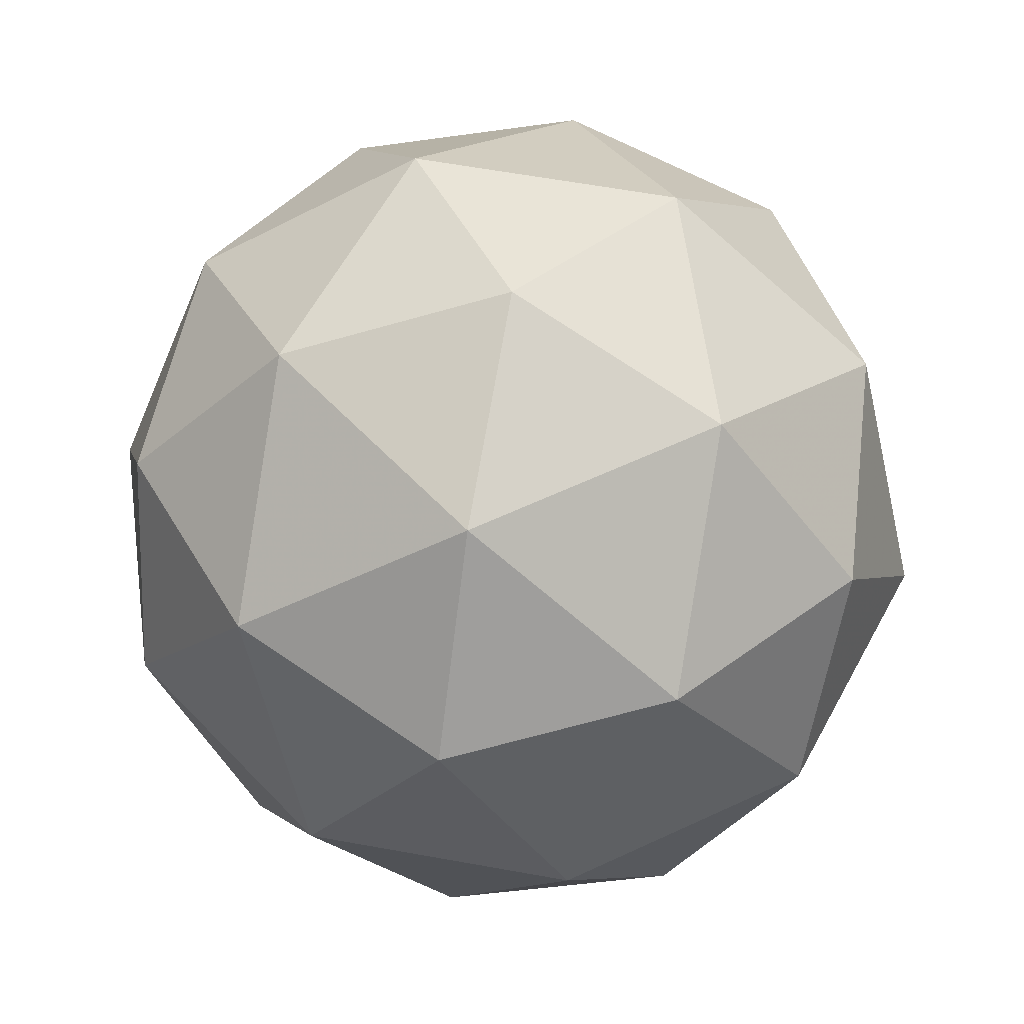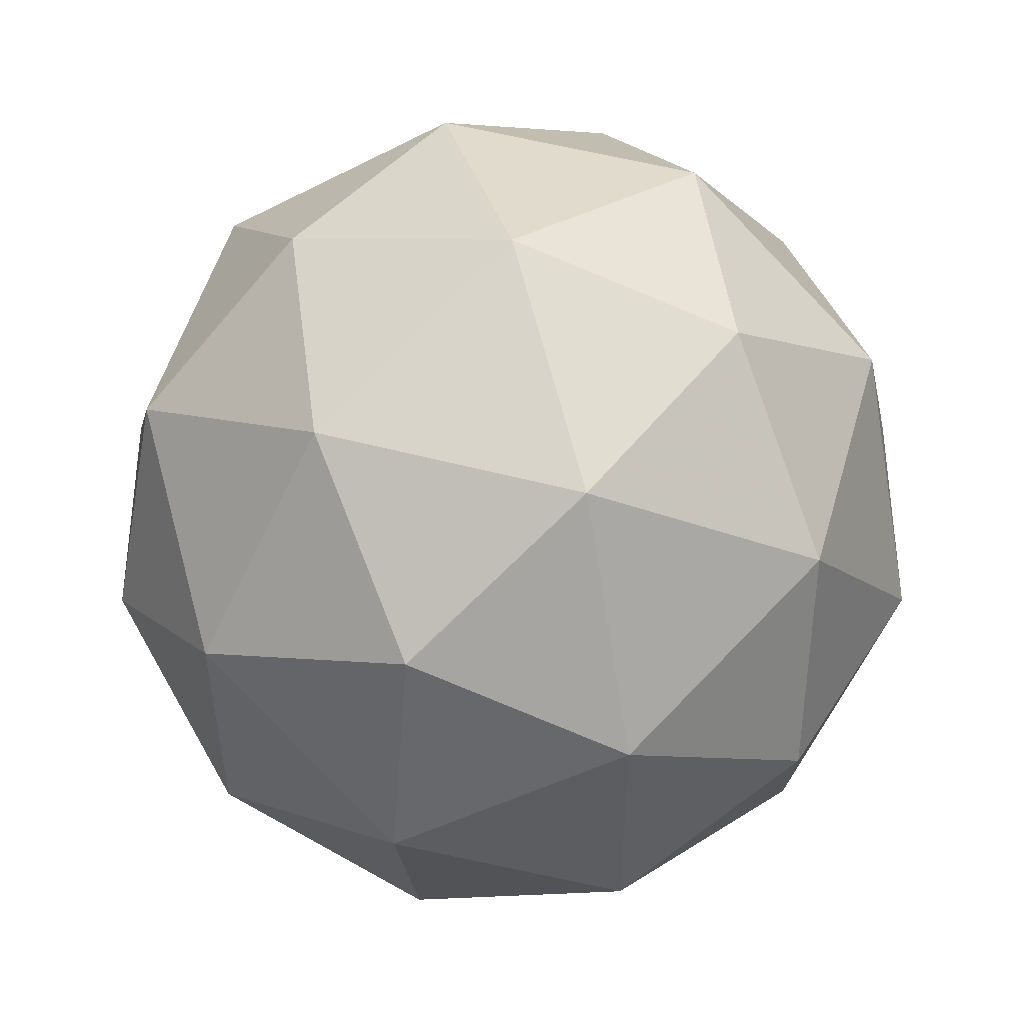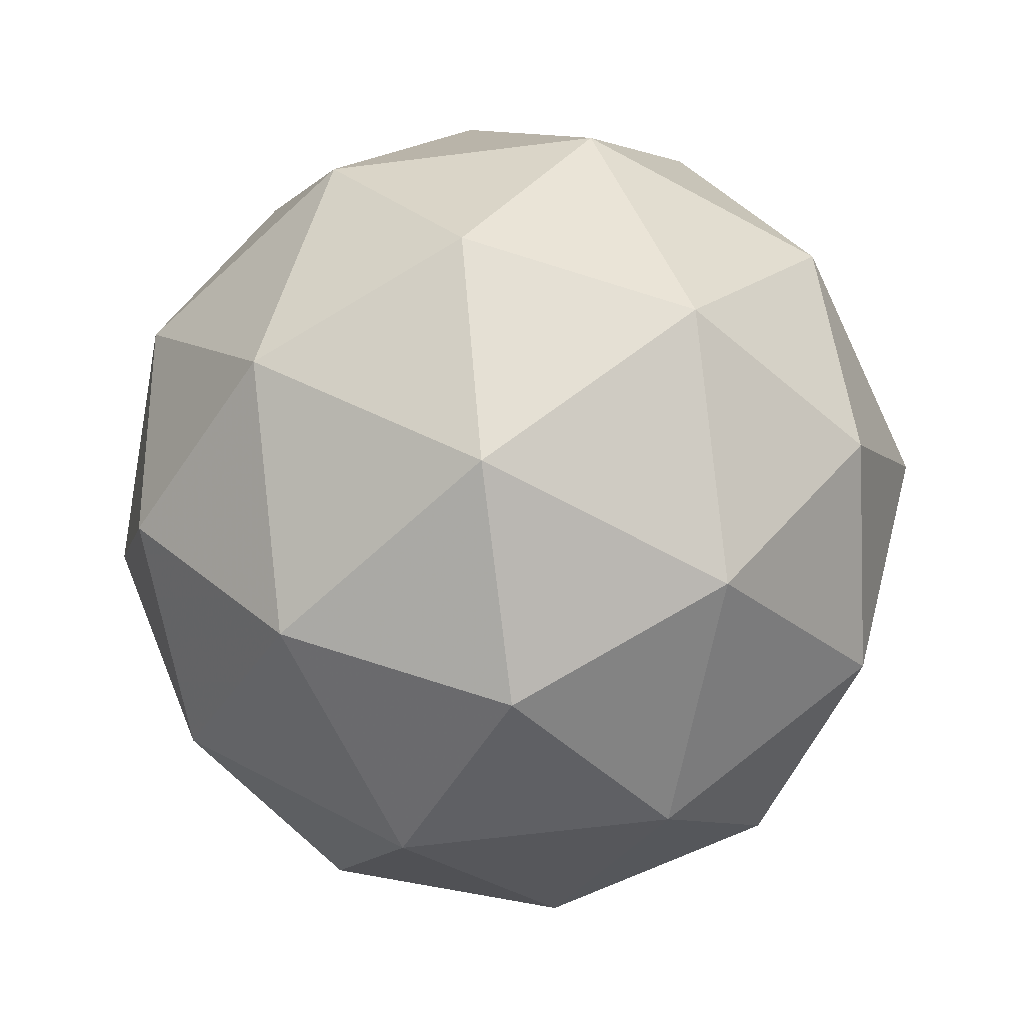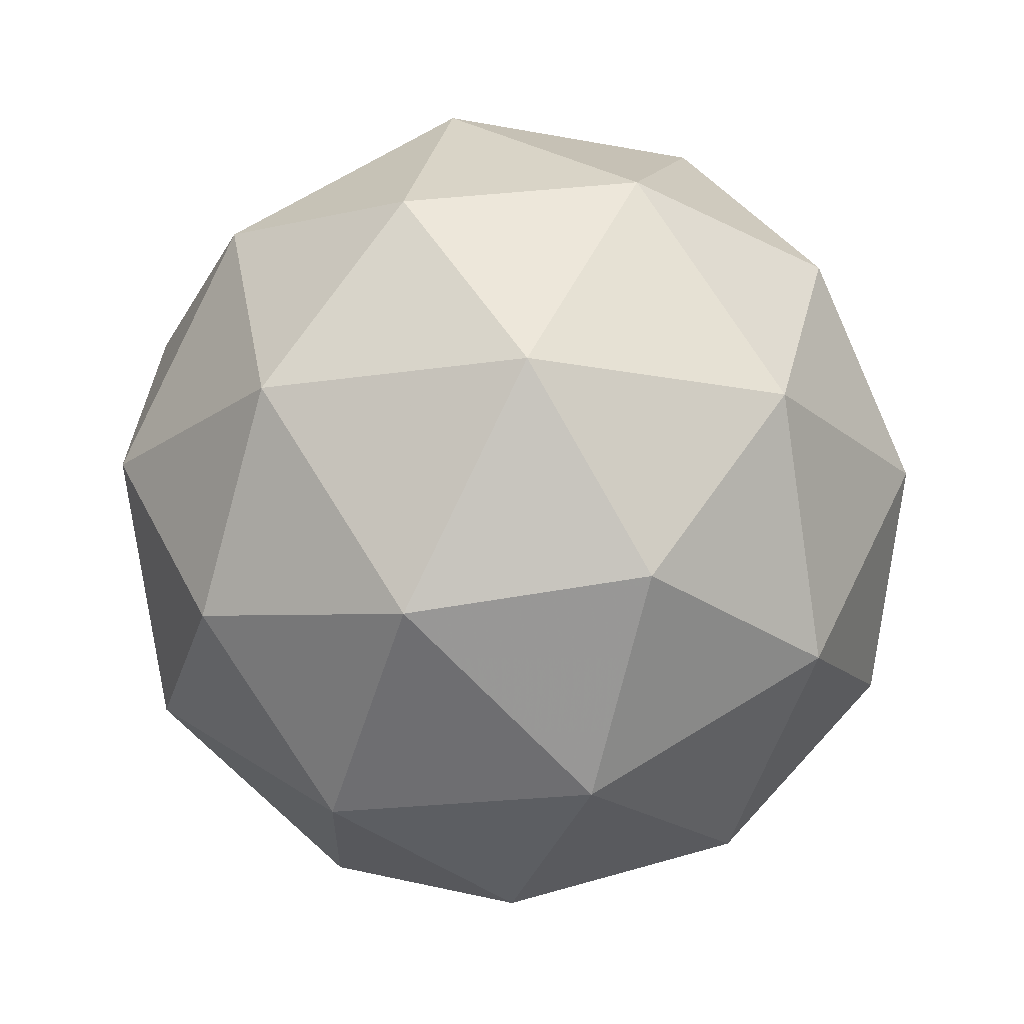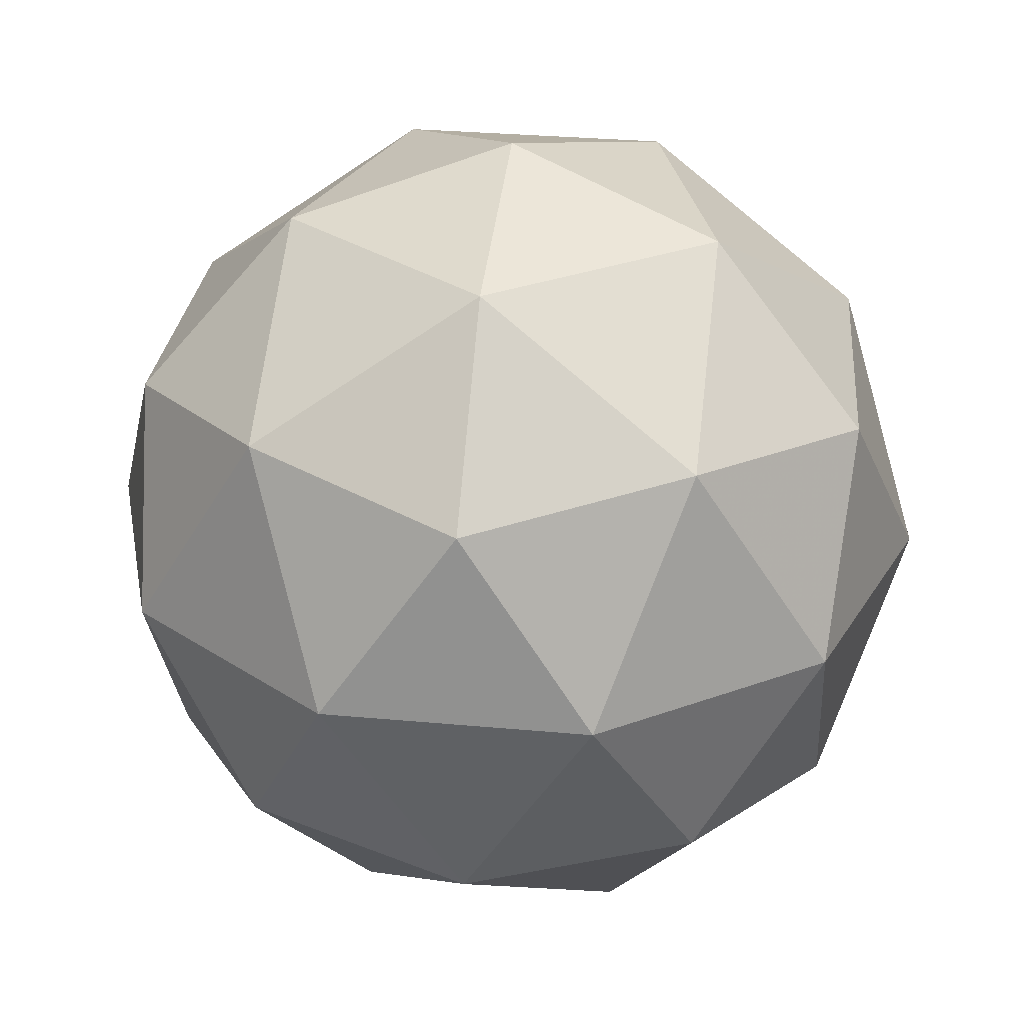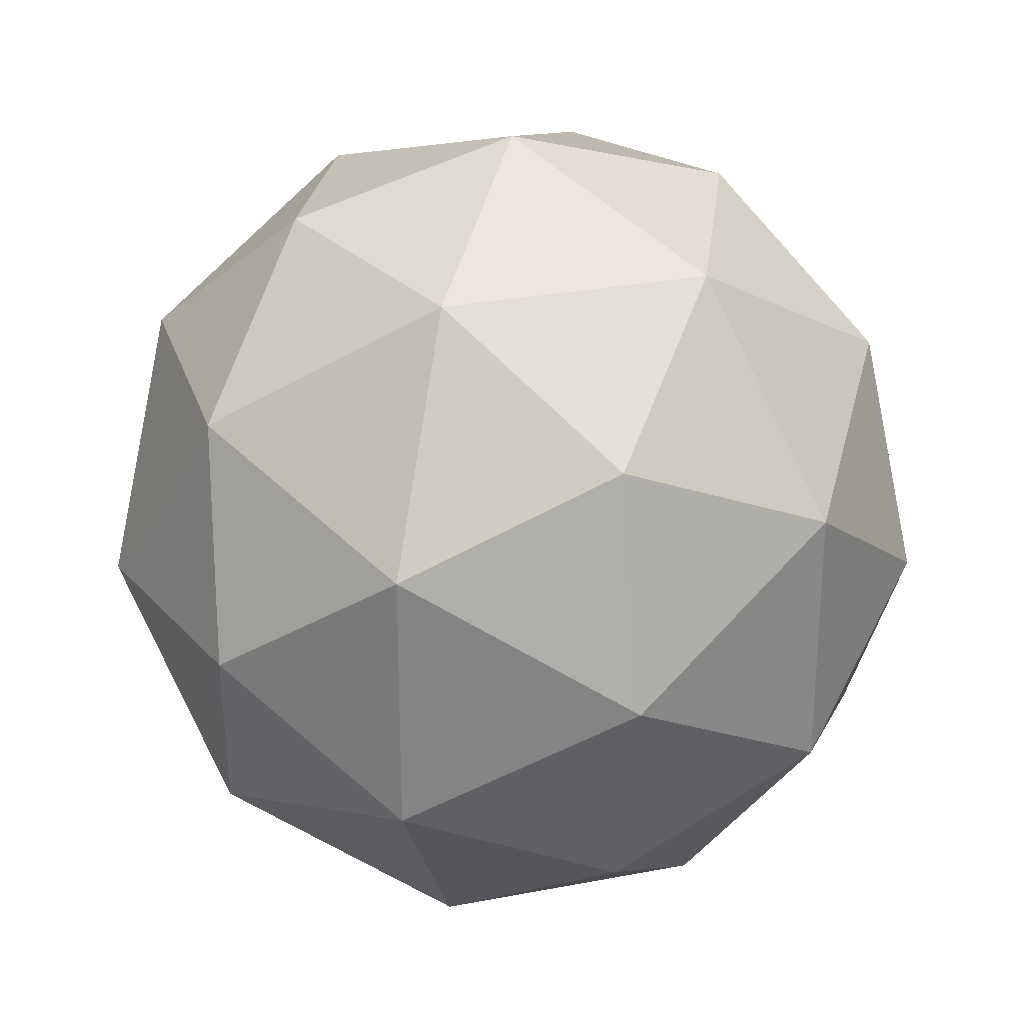
<metadata>
{"format":"obj","ext":"obj","renderer":"f3d","projection":"perspective","resolution":1024,"background":"white","views":[{"elev":61.0,"azim":28.5,"up":"+Y"},{"elev":52.7,"azim":74.1,"up":"+Z"},{"elev":-64.9,"azim":133.2,"up":"+Y"},{"elev":-19.6,"azim":178.1,"up":"+Y"},{"elev":30.1,"azim":169.7,"up":"+Y"},{"elev":27.9,"azim":-138.2,"up":"+Z"}]}
</metadata>
<code>
g ASEL-i5-g40-s751
v 6563 4758 -5636
v 6652 4789 -5571
v 6528 4789 -5531
v 6714 4874 -5526
v 6741 4857 -5636
v 6452 4789 -5636
v 6528 4789 -5741
v 6652 4789 -5701
v 6762 4968 -5571
v 6504 4874 -5458
v 6618 4857 -5466
v 6563 4968 -5426
v 6375 4874 -5636
v 6418 4857 -5531
v 6363 4968 -5571
v 6504 4874 -5815
v 6418 4857 -5741
v 6439 4968 -5806
v 6714 4874 -5747
v 6618 4857 -5806
v 6686 4968 -5806
v 6686 4968 -5466
v 6439 4968 -5466
v 6363 4968 -5701
v 6563 4968 -5846
v 6762 4968 -5701
v 6621 5062 -5458
v 6707 5078 -5531
v 6597 5146 -5531
v 6411 5062 -5526
v 6507 5078 -5466
v 6473 5146 -5571
v 6411 5062 -5747
v 6384 5078 -5636
v 6473 5146 -5701
v 6621 5062 -5815
v 6507 5078 -5806
v 6597 5146 -5741
v 6750 5062 -5636
v 6707 5078 -5741
v 6673 5146 -5636
v 6563 5178 -5636
f 1 2 3
f 4 2 5
f 1 3 6
f 1 6 7
f 1 7 8
f 4 5 9
f 10 11 12
f 13 14 15
f 16 17 18
f 19 20 21
f 4 9 22
f 10 12 23
f 13 15 24
f 16 18 25
f 19 21 26
f 27 28 29
f 30 31 32
f 33 34 35
f 36 37 38
f 39 40 41
f 41 38 42
f 41 40 38
f 40 36 38
f 38 35 42
f 38 37 35
f 37 33 35
f 35 32 42
f 35 34 32
f 34 30 32
f 32 29 42
f 32 31 29
f 31 27 29
f 29 41 42
f 29 28 41
f 28 39 41
f 26 40 39
f 26 21 40
f 21 36 40
f 25 37 36
f 25 18 37
f 18 33 37
f 24 34 33
f 24 15 34
f 15 30 34
f 23 31 30
f 23 12 31
f 12 27 31
f 22 28 27
f 22 9 28
f 9 39 28
f 21 25 36
f 21 20 25
f 20 16 25
f 18 24 33
f 18 17 24
f 17 13 24
f 15 23 30
f 15 14 23
f 14 10 23
f 12 22 27
f 12 11 22
f 11 4 22
f 9 26 39
f 9 5 26
f 5 19 26
f 8 20 19
f 8 7 20
f 7 16 20
f 7 17 16
f 7 6 17
f 6 13 17
f 6 14 13
f 6 3 14
f 3 10 14
f 5 8 19
f 5 2 8
f 2 1 8
f 3 11 10
f 3 2 11
f 2 4 11
f 2 4 11

</code>
